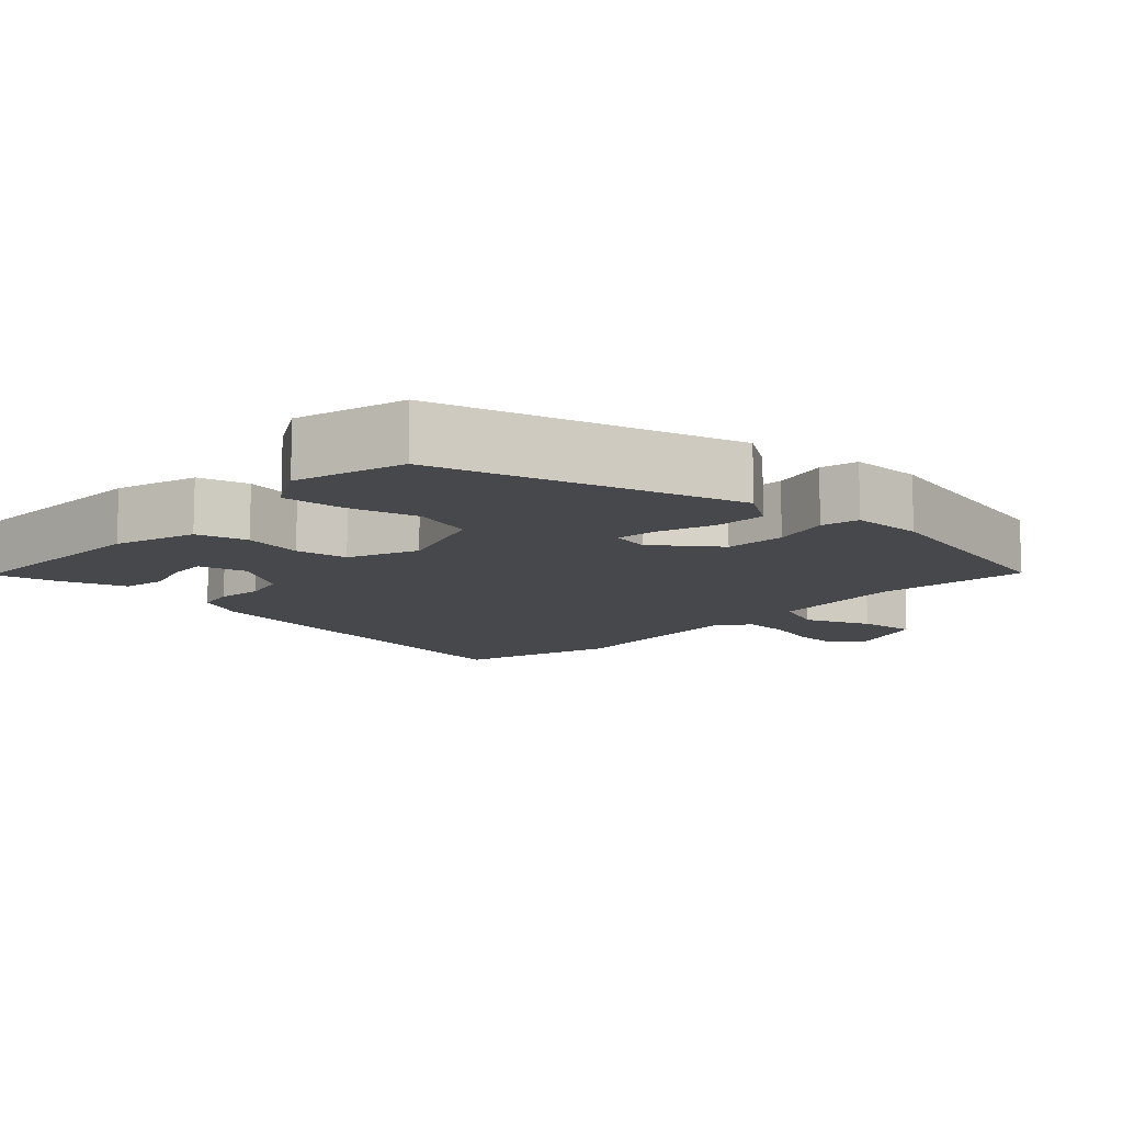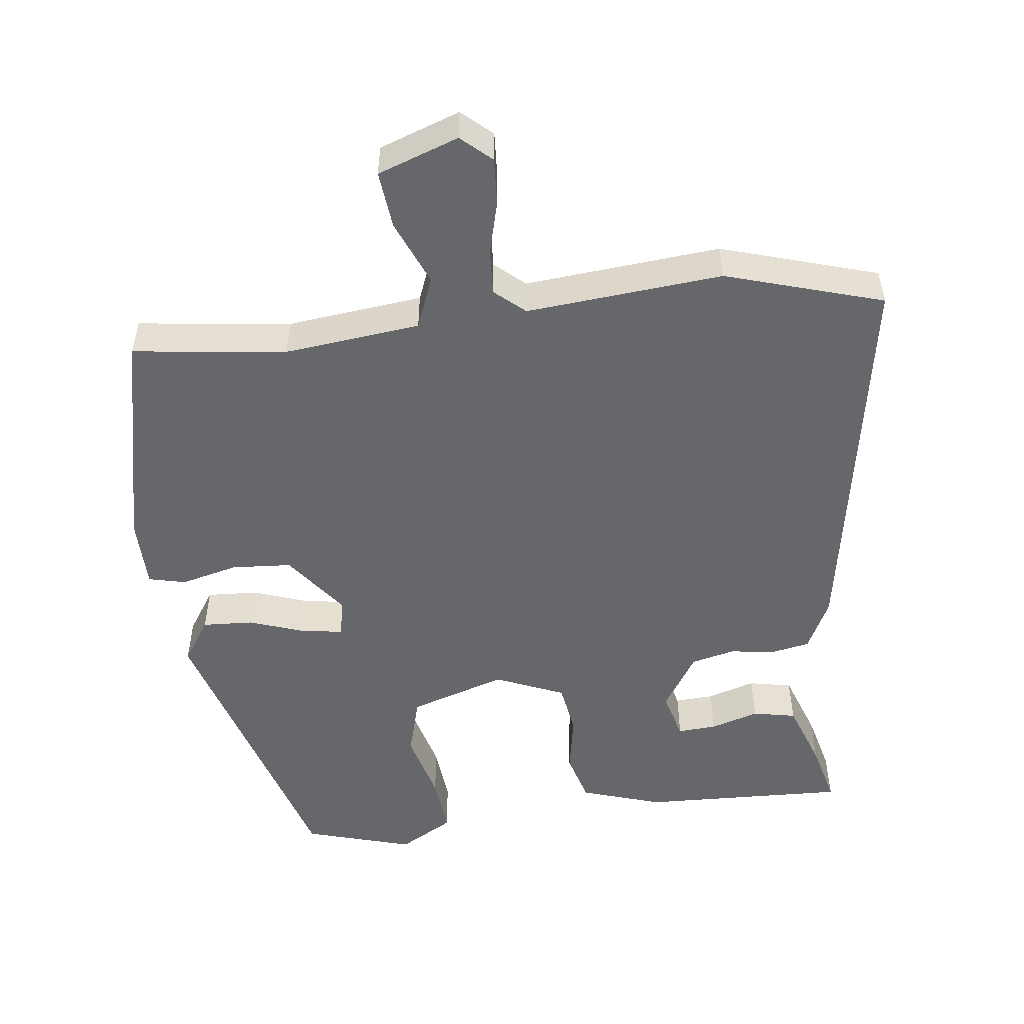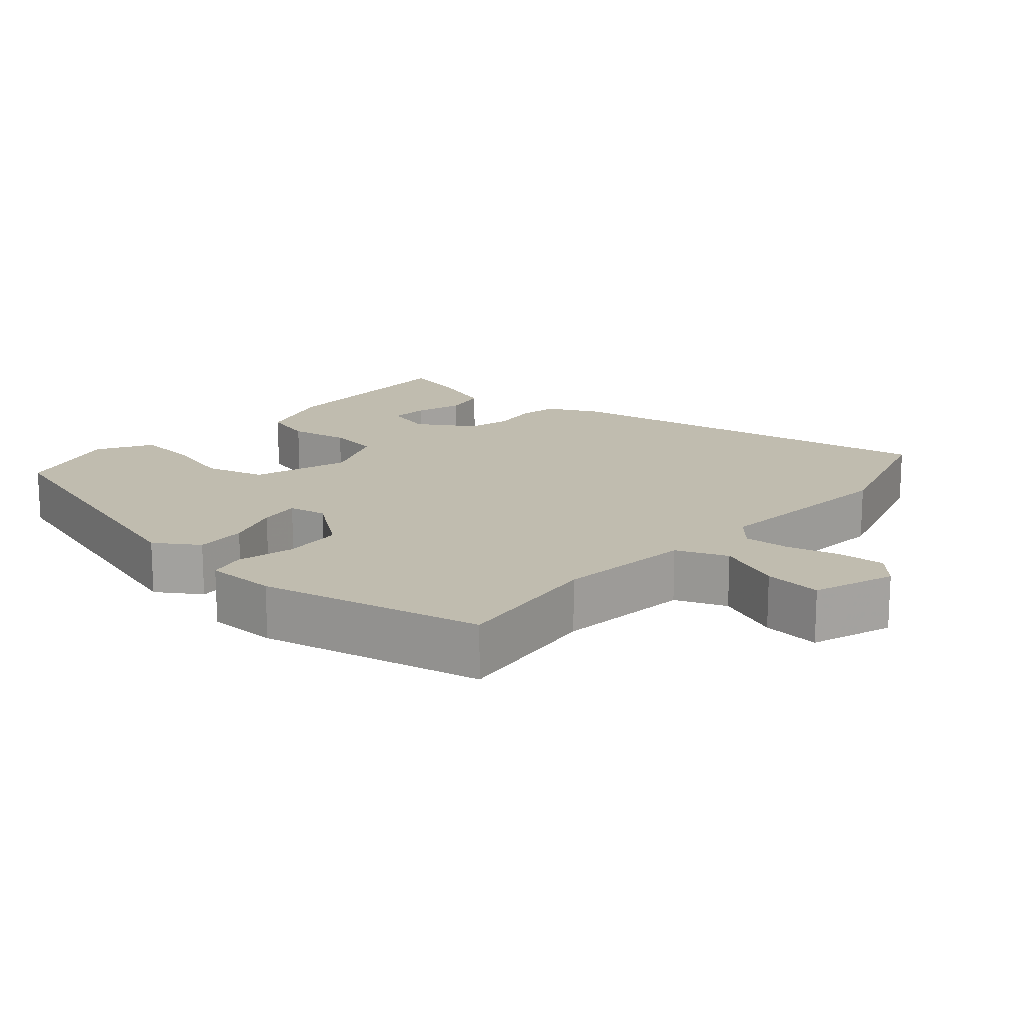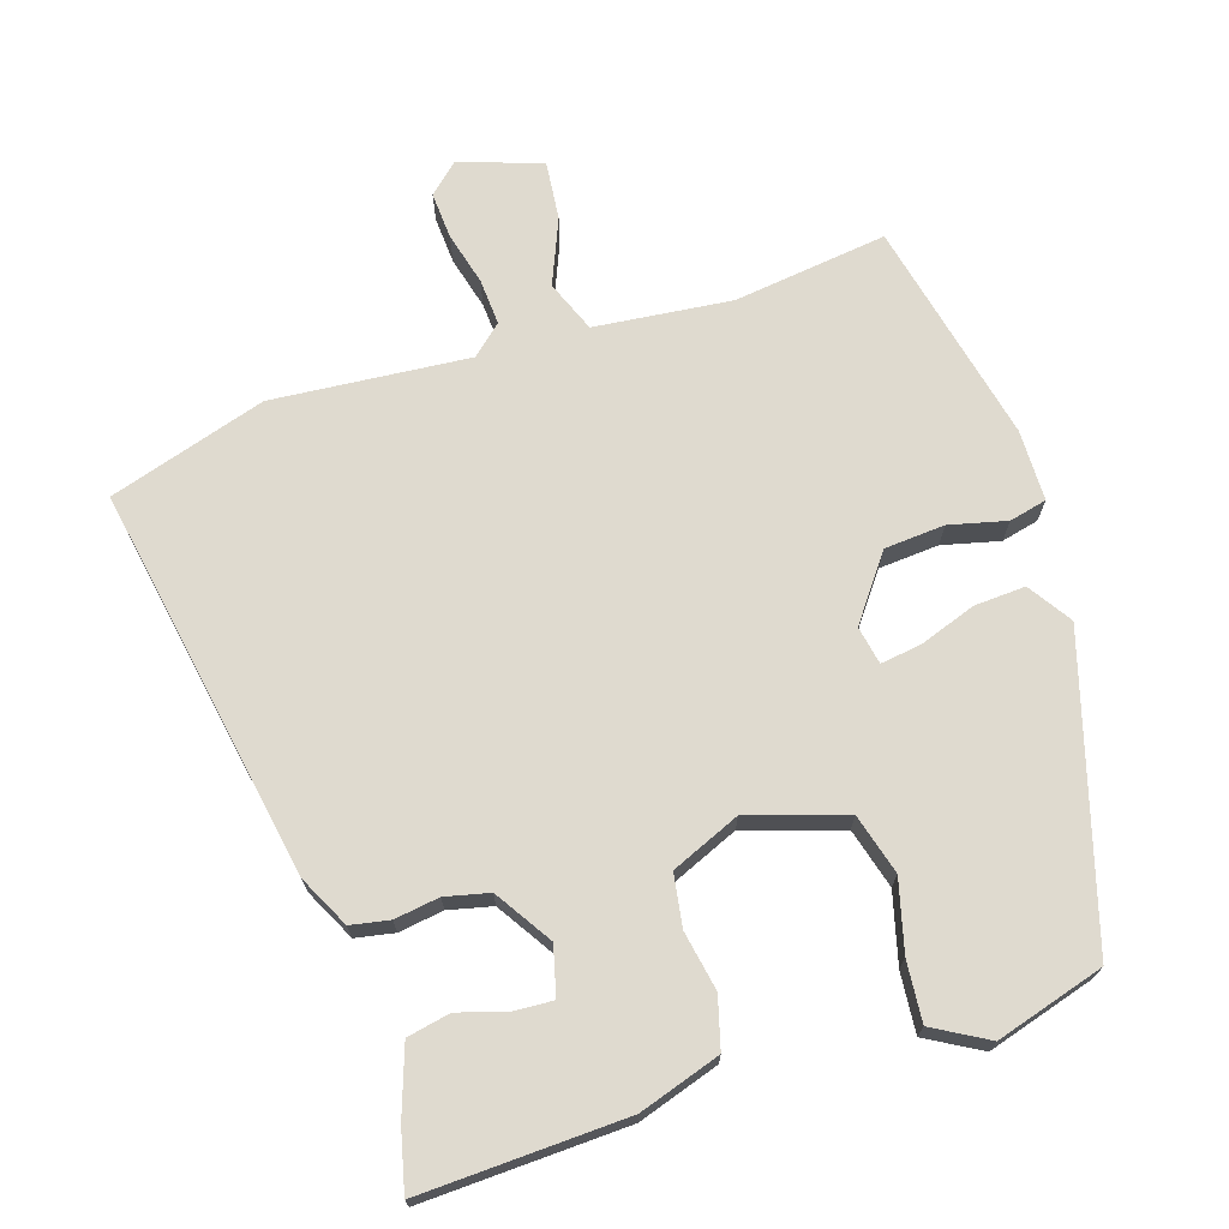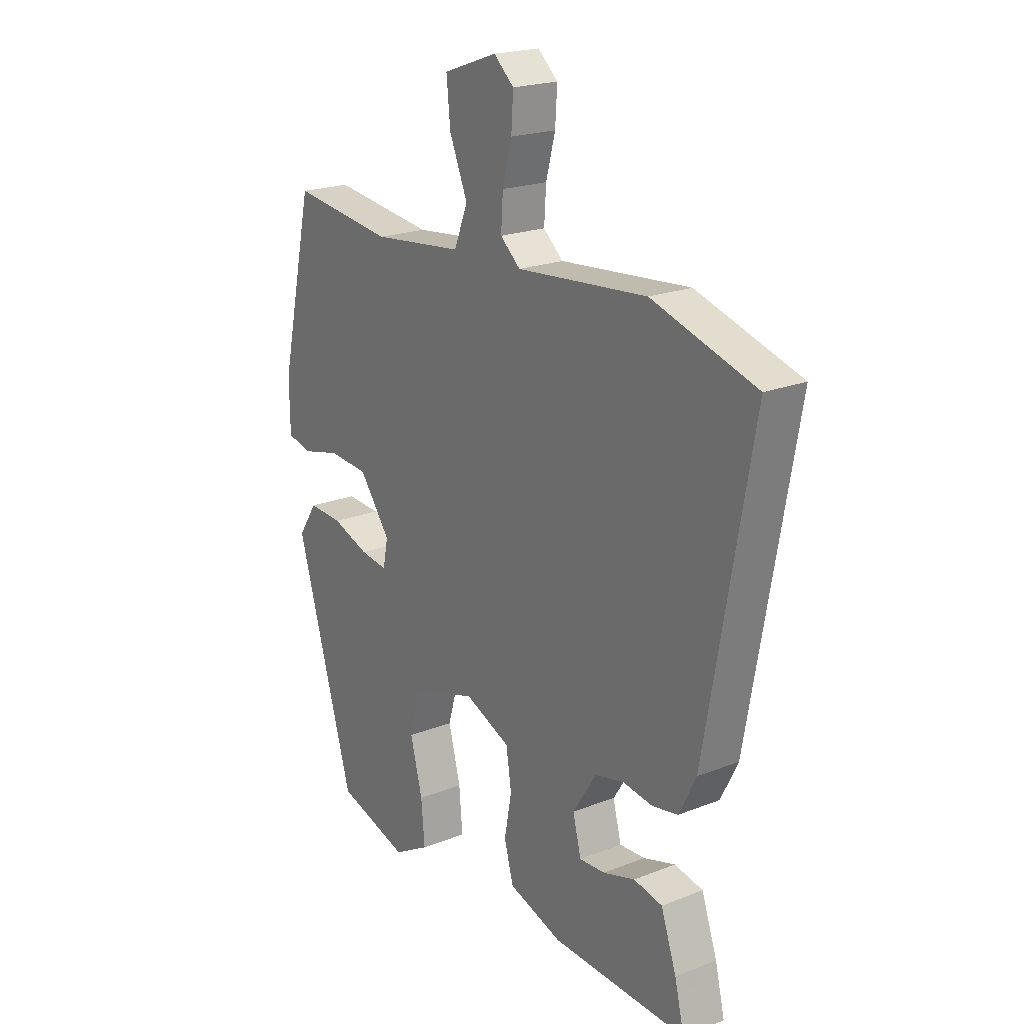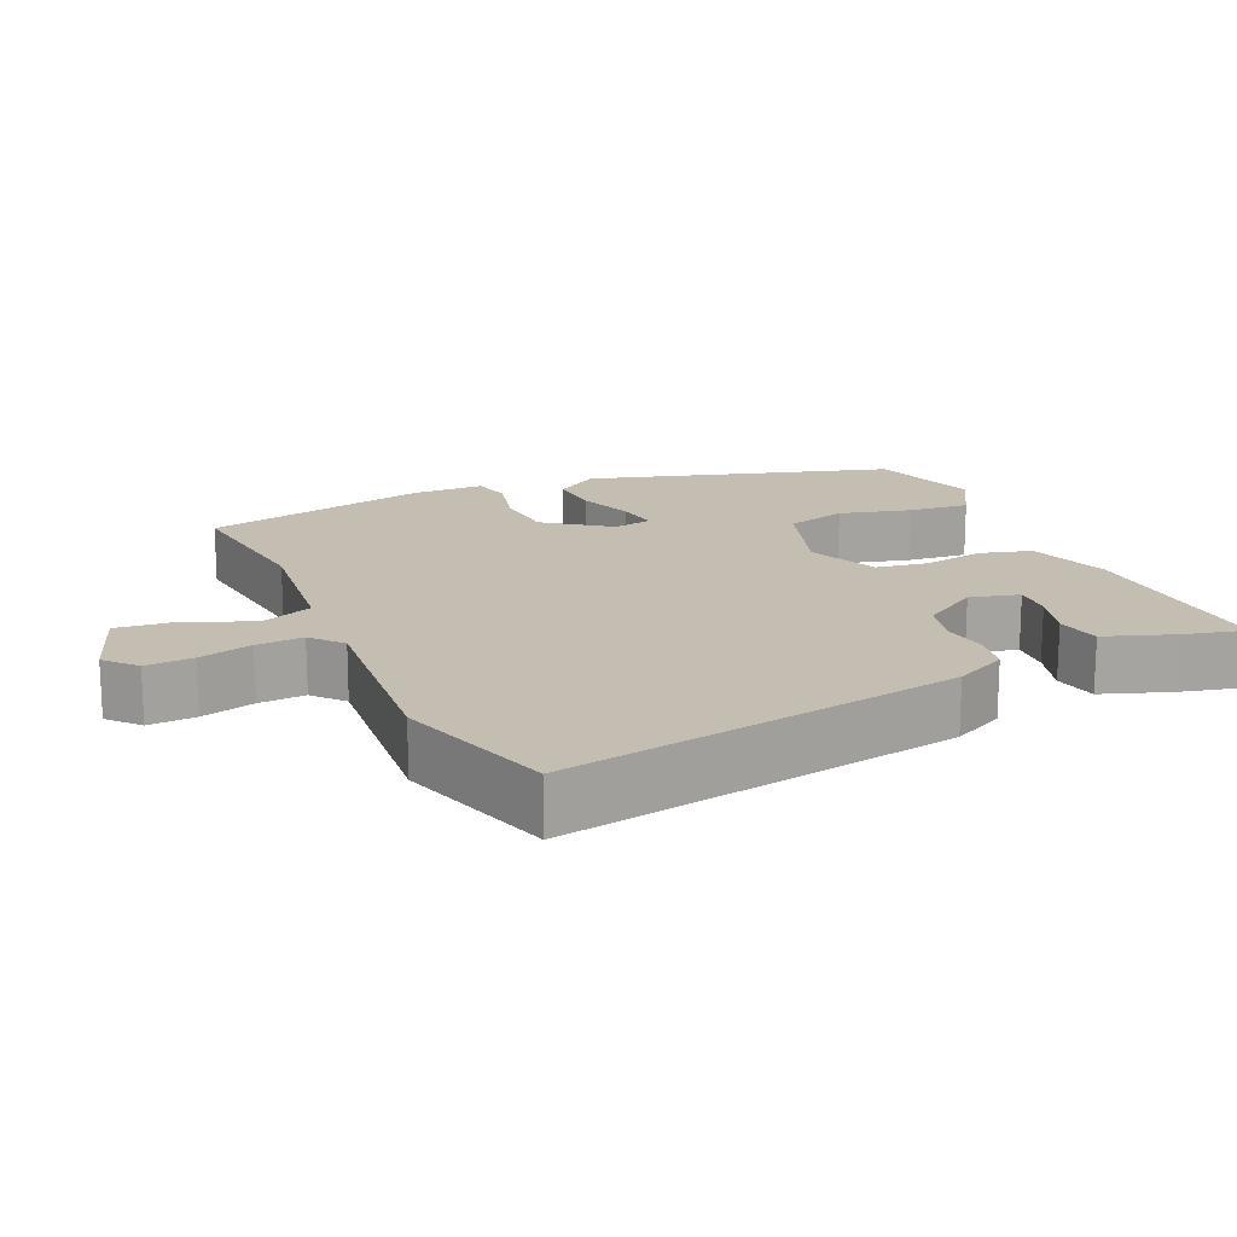
<metadata>
{"format":"obj","ext":"obj","renderer":"f3d","projection":"perspective","resolution":1024,"background":"white","views":[{"elev":-11.3,"azim":-132.9,"up":"+Y"},{"elev":-52.0,"azim":7.1,"up":"+Y"},{"elev":16.3,"azim":-48.7,"up":"+Y"},{"elev":70.8,"azim":162.2,"up":"+Y"},{"elev":20.7,"azim":54.5,"up":"+Z"},{"elev":17.2,"azim":66.1,"up":"+Y"}]}
</metadata>
<code>
v -0.413 0.07 0.51
v -0.203 0.07 0.483
v -0.017 0.07 0.503
v 0.011 0.07 0.573
v -0.026 0.07 0.662
v -0.034 0.07 0.741
v 0.077 0.07 0.78
v 0.118 0.07 0.743
v 0.114 0.07 0.679
v 0.095 0.07 0.607
v 0.091 0.07 0.544
v 0.132 0.07 0.508
v 0.4 0.07 0.531
v 0.614 0.07 0.465
v 0.519 0.07 -0.07
v 0.484 0.07 -0.14
v 0.431 0.07 -0.15
v 0.37 0.07 -0.141
v 0.31 0.07 -0.155
v 0.261 0.07 -0.232
v 0.278 0.07 -0.298
v 0.331 0.07 -0.295
v 0.397 0.07 -0.275
v 0.456 0.07 -0.287
v 0.488 0.07 -0.379
v 0.508 0.07 -0.462
v 0.228 0.07 -0.451
v 0.117 0.07 -0.415
v 0.098 0.07 -0.346
v 0.113 0.07 -0.265
v 0.102 0.07 -0.194
v 0.008 0.07 -0.154
v -0.124 0.07 -0.196
v -0.147 0.07 -0.278
v -0.122 0.07 -0.374
v -0.115 0.07 -0.456
v -0.189 0.07 -0.498
v -0.337 0.07 -0.454
v -0.456 0.07 -0.048
v -0.417 0.07 0.011
v -0.347 0.07 0.007
v -0.271 0.07 -0.02
v -0.215 0.07 -0.028
v -0.205 0.07 0.024
v -0.269 0.07 0.11
v -0.351 0.07 0.116
v -0.429 0.07 0.097
v -0.48 0.07 0.109
v -0.481 0.07 0.206
v -0.413 0 0.51
v -0.203 0 0.483
v -0.017 0 0.503
v 0.011 0 0.573
v -0.026 0 0.662
v -0.034 0 0.741
v 0.077 0 0.78
v 0.118 0 0.743
v 0.114 0 0.679
v 0.095 0 0.607
v 0.091 0 0.544
v 0.132 0 0.508
v 0.4 0 0.531
v 0.614 0 0.465
v 0.519 0 -0.07
v 0.484 0 -0.14
v 0.431 0 -0.15
v 0.37 0 -0.141
v 0.31 0 -0.155
v 0.261 0 -0.232
v 0.278 0 -0.298
v 0.331 0 -0.295
v 0.397 0 -0.275
v 0.456 0 -0.287
v 0.488 0 -0.379
v 0.508 0 -0.462
v 0.228 0 -0.451
v 0.117 0 -0.415
v 0.098 0 -0.346
v 0.113 0 -0.265
v 0.102 0 -0.194
v 0.008 0 -0.154
v -0.124 0 -0.196
v -0.147 0 -0.278
v -0.122 0 -0.374
v -0.115 0 -0.456
v -0.189 0 -0.498
v -0.337 0 -0.454
v -0.456 0 -0.048
v -0.417 0 0.011
v -0.347 0 0.007
v -0.271 0 -0.02
v -0.215 0 -0.028
v -0.205 0 0.024
v -0.269 0 0.11
v -0.351 0 0.116
v -0.429 0 0.097
v -0.48 0 0.109
v -0.481 0 0.206
f 49 1 2
f 48 49 2
f 47 48 2
f 46 47 2
f 45 46 2 3
f 44 45 3
f 43 44 3 4
f 40 41 42
f 39 40 42
f 38 39 42
f 37 38 42
f 36 37 42
f 35 36 42
f 34 35 42
f 33 34 42 43
f 32 33 43 4
f 28 29 30
f 27 28 30
f 26 27 30
f 25 26 30
f 22 23 24 25
f 21 22 25
f 21 25 30
f 20 21 30 31
f 16 17 18
f 15 16 18
f 14 15 18
f 13 14 18
f 12 13 18
f 11 12 18 19
f 8 9 10
f 7 8 10
f 6 7 10
f 5 6 10
f 4 5 10
f 4 10 11
f 20 31 32
f 19 20 32
f 11 19 32
f 4 11 32
f 51 50 98
f 51 98 97
f 51 97 96
f 51 96 95
f 52 51 95 94
f 52 94 93
f 53 52 93 92
f 91 90 89
f 91 89 88
f 91 88 87
f 91 87 86
f 91 86 85
f 91 85 84
f 91 84 83
f 92 91 83 82
f 53 92 82 81
f 79 78 77
f 79 77 76
f 79 76 75
f 79 75 74
f 74 73 72 71
f 74 71 70
f 79 74 70
f 80 79 70 69
f 67 66 65
f 67 65 64
f 67 64 63
f 67 63 62
f 67 62 61
f 68 67 61 60
f 59 58 57
f 59 57 56
f 59 56 55
f 59 55 54
f 59 54 53
f 60 59 53
f 81 80 69
f 81 69 68
f 81 68 60
f 81 60 53
f 1 50 51 2
f 2 51 52 3
f 3 52 53 4
f 4 53 54 5
f 5 54 55 6
f 6 55 56 7
f 7 56 57 8
f 8 57 58 9
f 9 58 59 10
f 10 59 60 11
f 11 60 61 12
f 12 61 62 13
f 13 62 63 14
f 14 63 64 15
f 15 64 65 16
f 16 65 66 17
f 17 66 67 18
f 18 67 68 19
f 19 68 69 20
f 20 69 70 21
f 21 70 71 22
f 22 71 72 23
f 23 72 73 24
f 24 73 74 25
f 25 74 75 26
f 26 75 76 27
f 27 76 77 28
f 28 77 78 29
f 29 78 79 30
f 30 79 80 31
f 31 80 81 32
f 32 81 82 33
f 33 82 83 34
f 34 83 84 35
f 35 84 85 36
f 36 85 86 37
f 37 86 87 38
f 38 87 88 39
f 39 88 89 40
f 40 89 90 41
f 41 90 91 42
f 42 91 92 43
f 43 92 93 44
f 44 93 94 45
f 45 94 95 46
f 46 95 96 47
f 47 96 97 48
f 48 97 98 49
f 49 98 50 1

</code>
